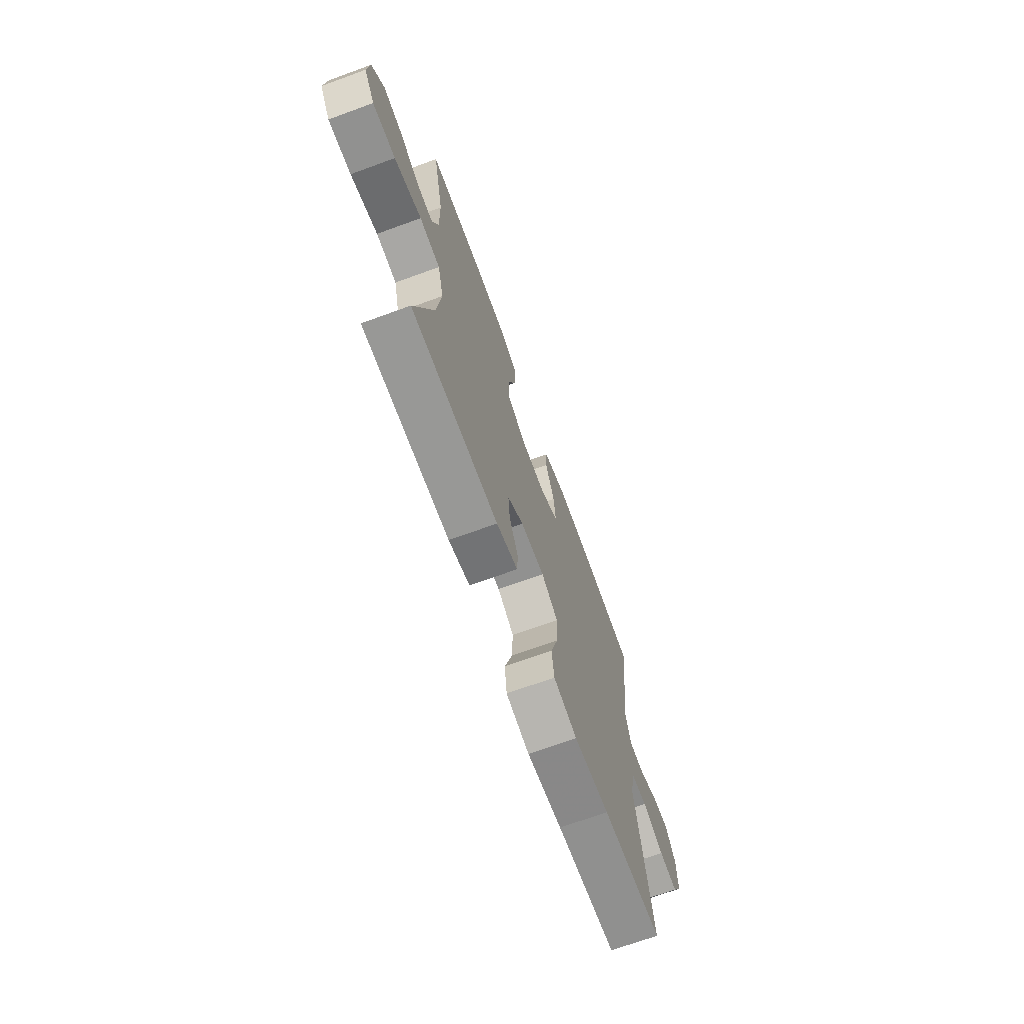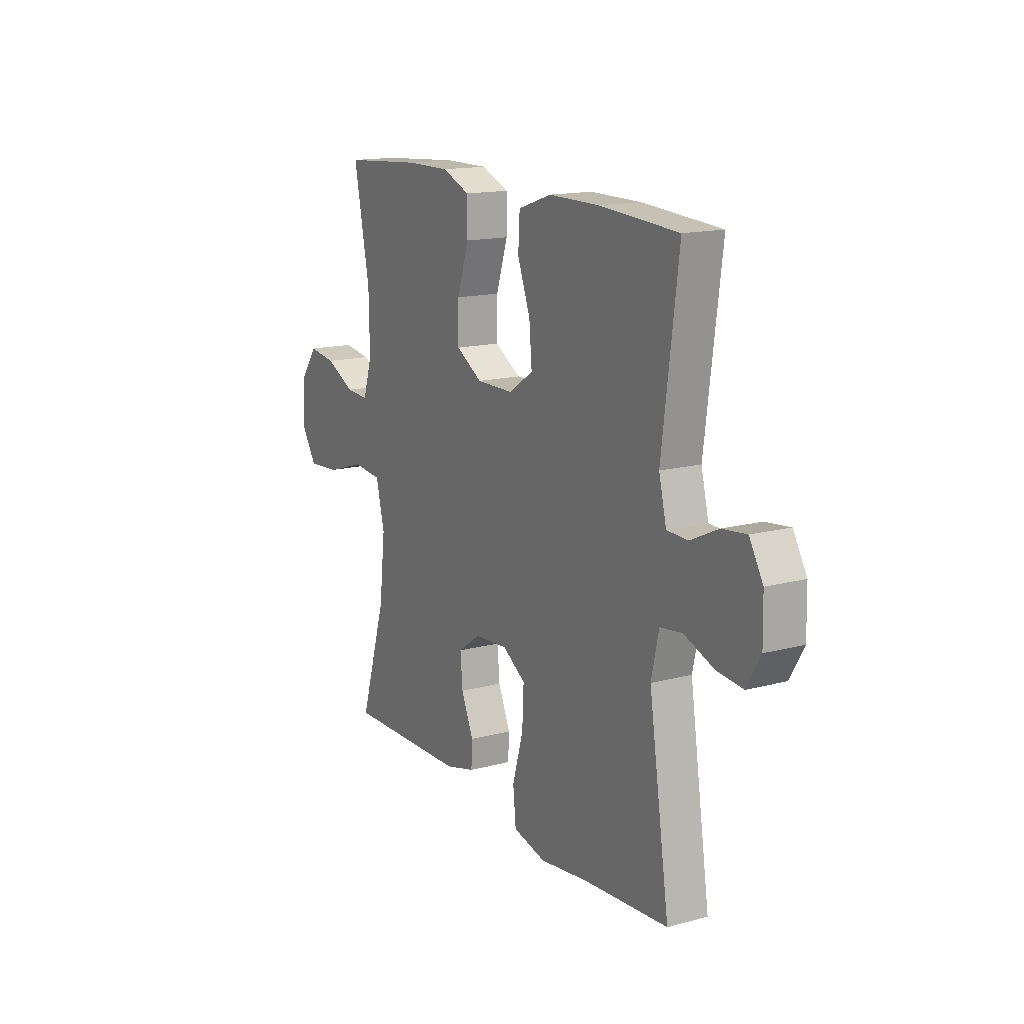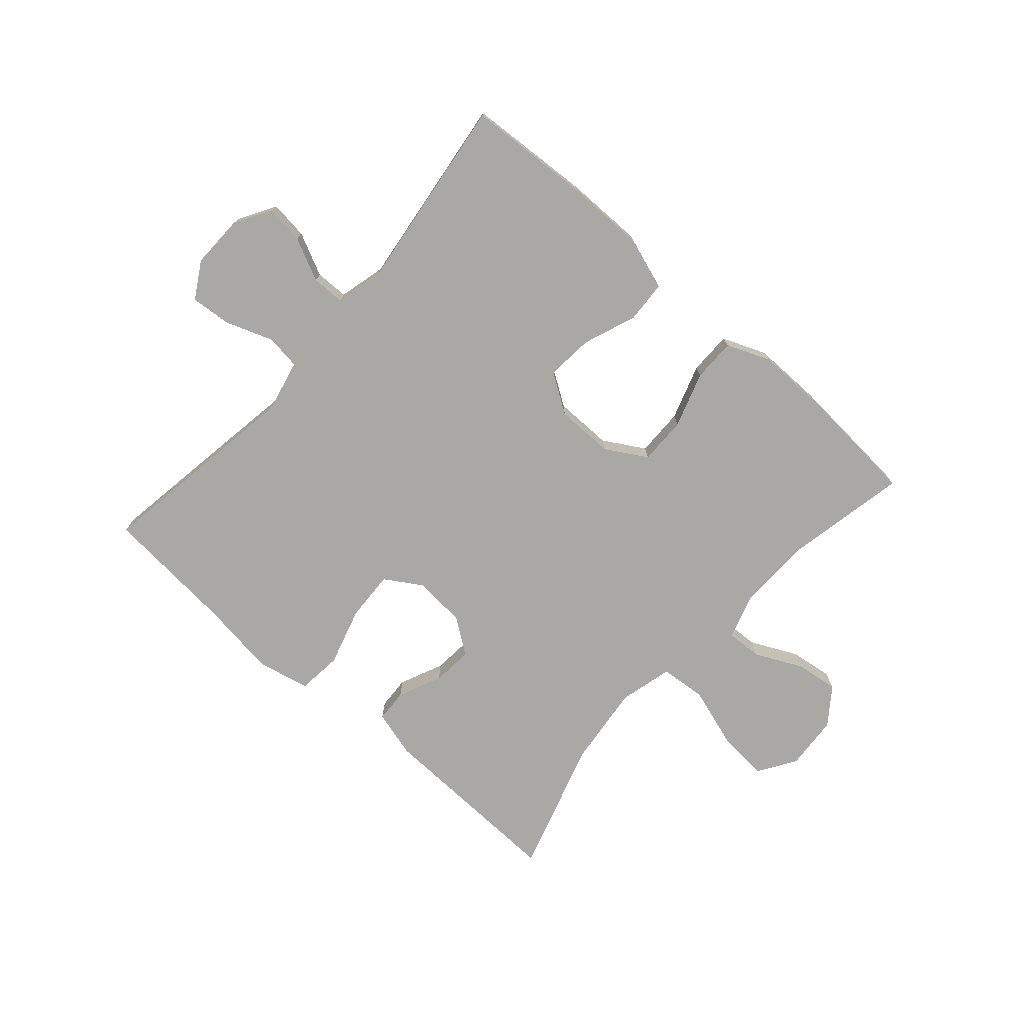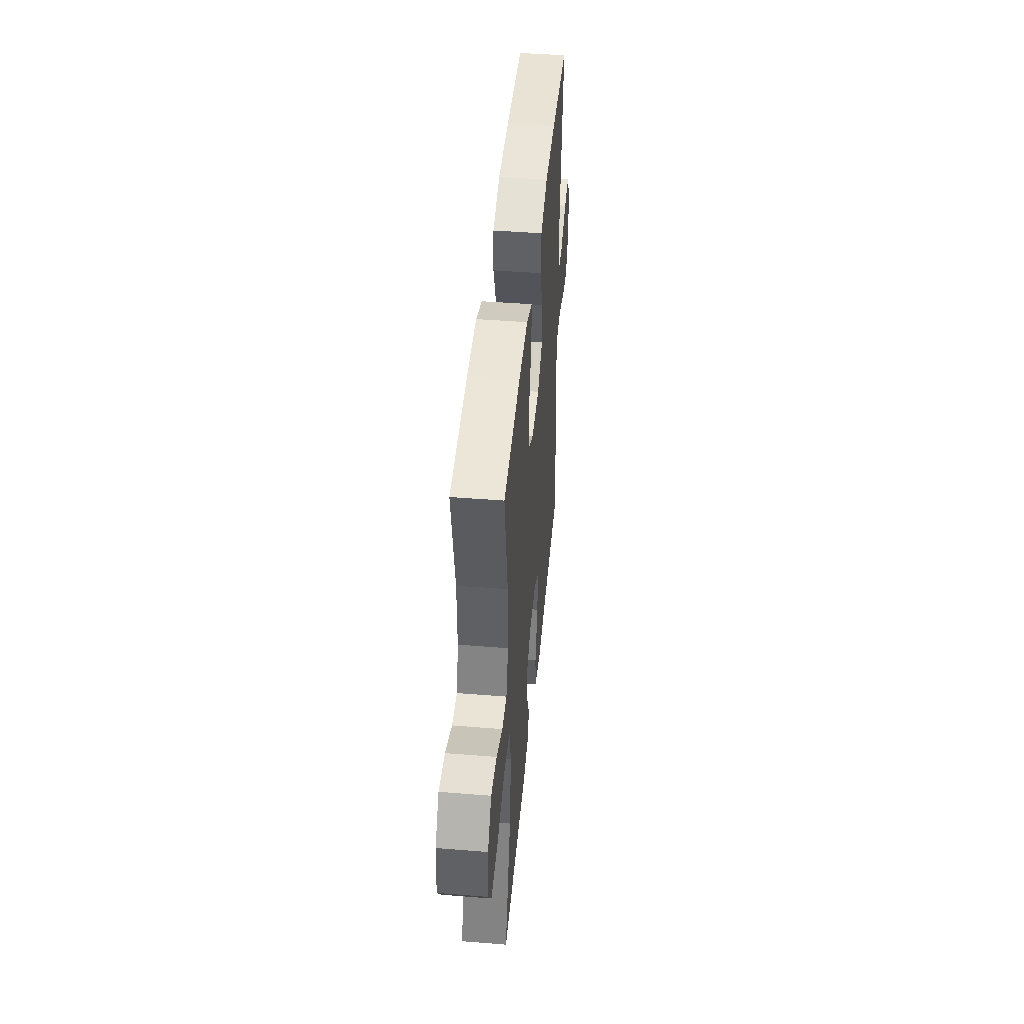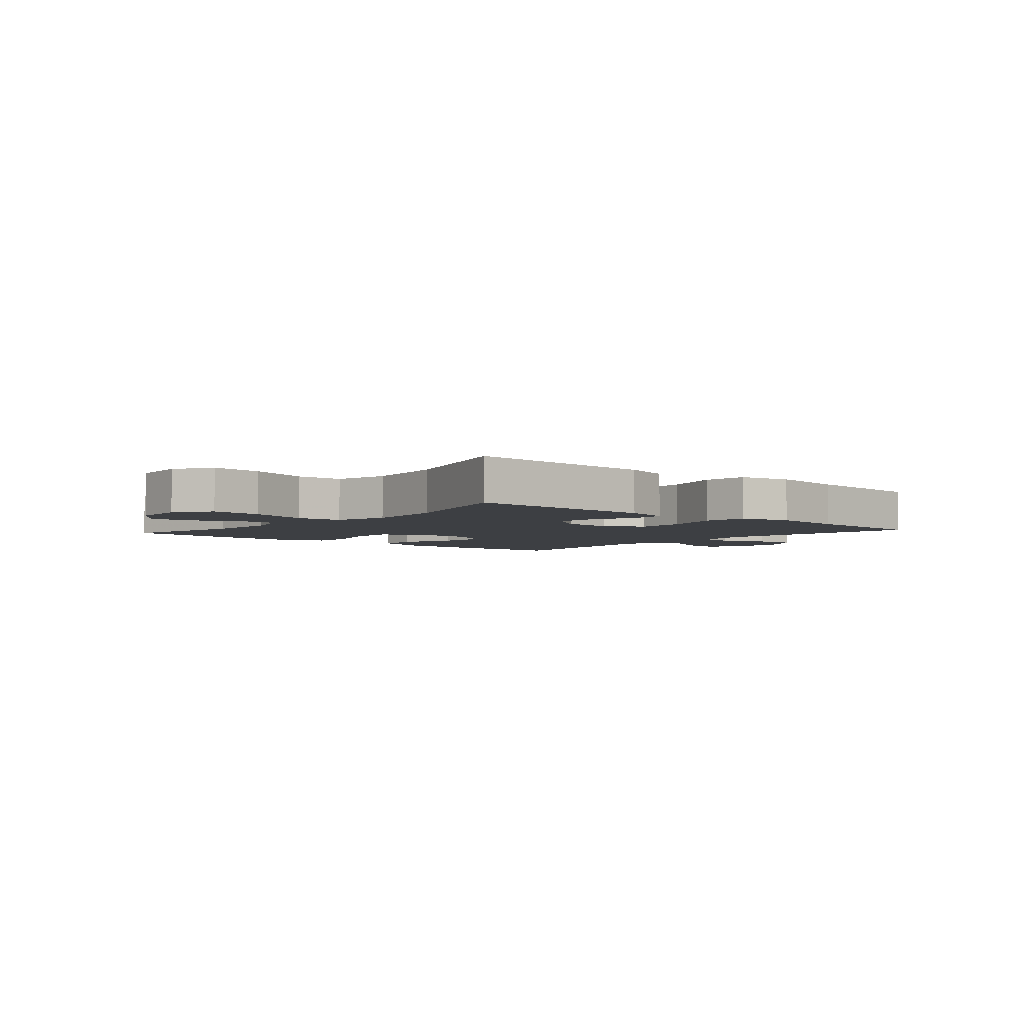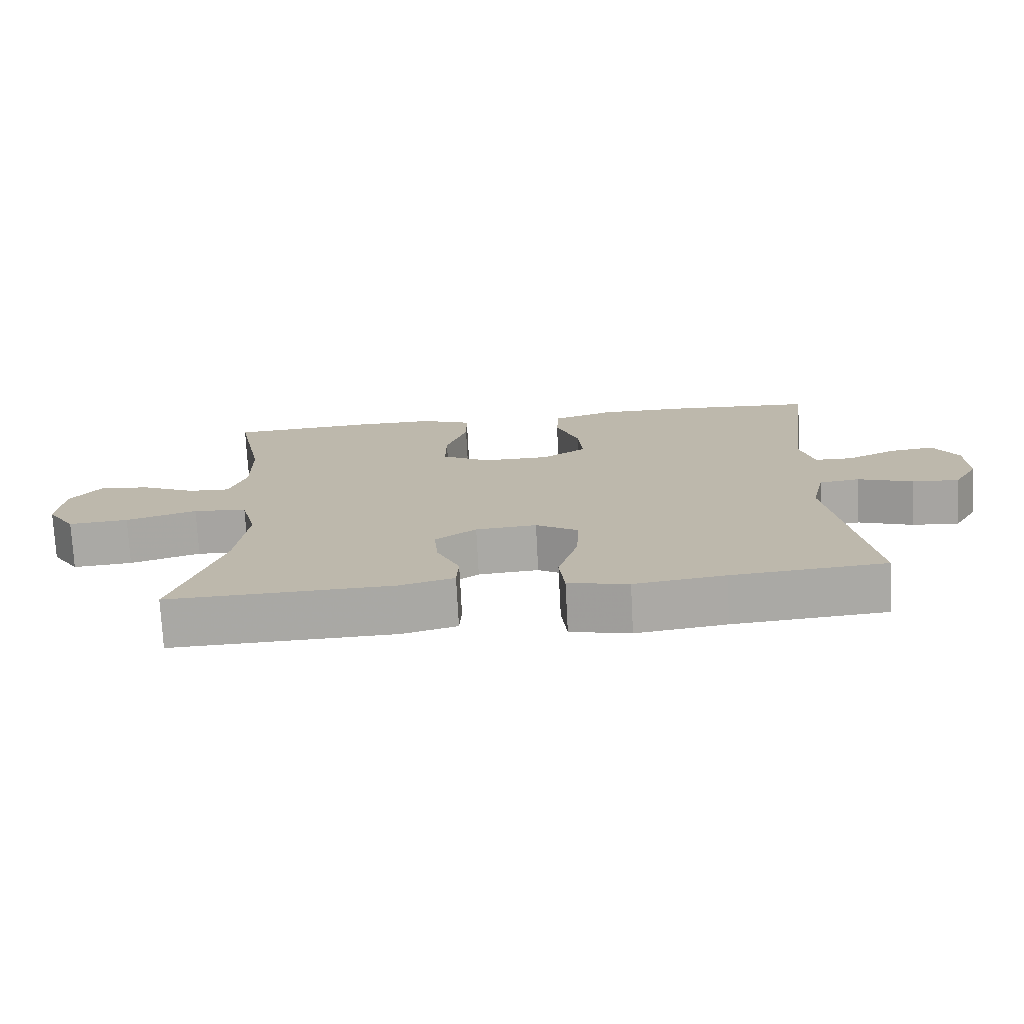
<metadata>
{"format":"obj","ext":"obj","renderer":"f3d","projection":"perspective","resolution":1024,"background":"white","views":[{"elev":-70.0,"azim":110.0,"up":"+Z"},{"elev":15.4,"azim":-119.3,"up":"+Z"},{"elev":-74.9,"azim":-41.4,"up":"+Y"},{"elev":45.4,"azim":95.3,"up":"+Z"},{"elev":-4.1,"azim":139.0,"up":"+Y"},{"elev":-74.7,"azim":-177.0,"up":"+Z"}]}
</metadata>
<code>
v -0.5 0.07 0.5
v -0.291 0.07 0.513
v -0.156 0.07 0.513
v -0.067 0.07 0.483
v -0.063 0.07 0.412
v -0.097 0.07 0.322
v -0.104 0.07 0.242
v -0.038 0.07 0.199
v 0.06 0.07 0.198
v 0.13 0.07 0.239
v 0.129 0.07 0.32
v 0.098 0.07 0.414
v 0.098 0.07 0.487
v 0.172 0.07 0.517
v 0.288 0.07 0.516
v 0.5 0.07 0.5
v 0.458 0.07 0.289
v 0.456 0.07 0.166
v 0.48 0.07 0.09
v 0.541 0.07 0.093
v 0.62 0.07 0.131
v 0.693 0.07 0.141
v 0.739 0.07 0.079
v 0.746 0.07 -0.014
v 0.705 0.07 -0.077
v 0.618 0.07 -0.07
v 0.515 0.07 -0.037
v 0.437 0.07 -0.044
v 0.414 0.07 -0.135
v 0.43 0.07 -0.274
v 0.5 0.07 -0.5
v 0.174 0.07 -0.49
v 0.094 0.07 -0.468
v 0.091 0.07 -0.412
v 0.124 0.07 -0.338
v 0.13 0.07 -0.269
v 0.07 0.07 -0.226
v -0.019 0.07 -0.219
v -0.081 0.07 -0.258
v -0.077 0.07 -0.343
v -0.048 0.07 -0.442
v -0.056 0.07 -0.517
v -0.144 0.07 -0.537
v -0.276 0.07 -0.519
v -0.5 0.07 -0.5
v -0.445 0.07 -0.145
v -0.465 0.07 -0.056
v -0.524 0.07 -0.048
v -0.604 0.07 -0.077
v -0.673 0.07 -0.083
v -0.709 0.07 -0.021
v -0.707 0.07 0.069
v -0.671 0.07 0.13
v -0.606 0.07 0.122
v -0.533 0.07 0.087
v -0.477 0.07 0.088
v -0.457 0.07 0.168
v -0.5 0 0.5
v -0.291 0 0.513
v -0.156 0 0.513
v -0.067 0 0.483
v -0.063 0 0.412
v -0.097 0 0.322
v -0.104 0 0.242
v -0.038 0 0.199
v 0.06 0 0.198
v 0.13 0 0.239
v 0.129 0 0.32
v 0.098 0 0.414
v 0.098 0 0.487
v 0.172 0 0.517
v 0.288 0 0.516
v 0.5 0 0.5
v 0.458 0 0.289
v 0.456 0 0.166
v 0.48 0 0.09
v 0.541 0 0.093
v 0.62 0 0.131
v 0.693 0 0.141
v 0.739 0 0.079
v 0.746 0 -0.014
v 0.705 0 -0.077
v 0.618 0 -0.07
v 0.515 0 -0.037
v 0.437 0 -0.044
v 0.414 0 -0.135
v 0.43 0 -0.274
v 0.5 0 -0.5
v 0.174 0 -0.49
v 0.094 0 -0.468
v 0.091 0 -0.412
v 0.124 0 -0.338
v 0.13 0 -0.269
v 0.07 0 -0.226
v -0.019 0 -0.219
v -0.081 0 -0.258
v -0.077 0 -0.343
v -0.048 0 -0.442
v -0.056 0 -0.517
v -0.144 0 -0.537
v -0.276 0 -0.519
v -0.5 0 -0.5
v -0.445 0 -0.145
v -0.465 0 -0.056
v -0.524 0 -0.048
v -0.604 0 -0.077
v -0.673 0 -0.083
v -0.709 0 -0.021
v -0.707 0 0.069
v -0.671 0 0.13
v -0.606 0 0.122
v -0.533 0 0.087
v -0.477 0 0.088
v -0.457 0 0.168
f 52 53 54 55
f 52 55 56
f 51 52 56
f 48 49 50 51
f 47 48 51 56
f 46 47 56 57
f 44 45 46
f 43 44 46 57
f 40 41 42 43
f 39 40 43 57
f 32 33 34 35
f 30 31 32 35
f 29 30 35 36
f 28 29 36 37
f 24 25 26 27
f 24 27 28
f 23 24 28
f 20 21 22 23
f 19 20 23 28
f 18 19 28 37
f 14 15 16 17
f 11 12 13 14
f 10 11 14 17
f 9 10 17 18
f 3 4 5 6
f 3 6 7
f 2 3 7
f 1 2 7
f 38 39 57 1
f 8 9 18 37
f 7 8 37 38
f 1 7 38
f 112 111 110 109
f 113 112 109
f 113 109 108
f 108 107 106 105
f 113 108 105 104
f 114 113 104 103
f 103 102 101
f 114 103 101 100
f 100 99 98 97
f 114 100 97 96
f 92 91 90 89
f 92 89 88 87
f 93 92 87 86
f 94 93 86 85
f 84 83 82 81
f 85 84 81
f 85 81 80
f 80 79 78 77
f 85 80 77 76
f 94 85 76 75
f 74 73 72 71
f 71 70 69 68
f 74 71 68 67
f 75 74 67 66
f 63 62 61 60
f 64 63 60
f 64 60 59
f 64 59 58
f 58 114 96 95
f 94 75 66 65
f 95 94 65 64
f 95 64 58
f 1 58 59 2
f 2 59 60 3
f 3 60 61 4
f 4 61 62 5
f 5 62 63 6
f 6 63 64 7
f 7 64 65 8
f 8 65 66 9
f 9 66 67 10
f 10 67 68 11
f 11 68 69 12
f 12 69 70 13
f 13 70 71 14
f 14 71 72 15
f 15 72 73 16
f 16 73 74 17
f 17 74 75 18
f 18 75 76 19
f 19 76 77 20
f 20 77 78 21
f 21 78 79 22
f 22 79 80 23
f 23 80 81 24
f 24 81 82 25
f 25 82 83 26
f 26 83 84 27
f 27 84 85 28
f 28 85 86 29
f 29 86 87 30
f 30 87 88 31
f 31 88 89 32
f 32 89 90 33
f 33 90 91 34
f 34 91 92 35
f 35 92 93 36
f 36 93 94 37
f 37 94 95 38
f 38 95 96 39
f 39 96 97 40
f 40 97 98 41
f 41 98 99 42
f 42 99 100 43
f 43 100 101 44
f 44 101 102 45
f 45 102 103 46
f 46 103 104 47
f 47 104 105 48
f 48 105 106 49
f 49 106 107 50
f 50 107 108 51
f 51 108 109 52
f 52 109 110 53
f 53 110 111 54
f 54 111 112 55
f 55 112 113 56
f 56 113 114 57
f 57 114 58 1

</code>
